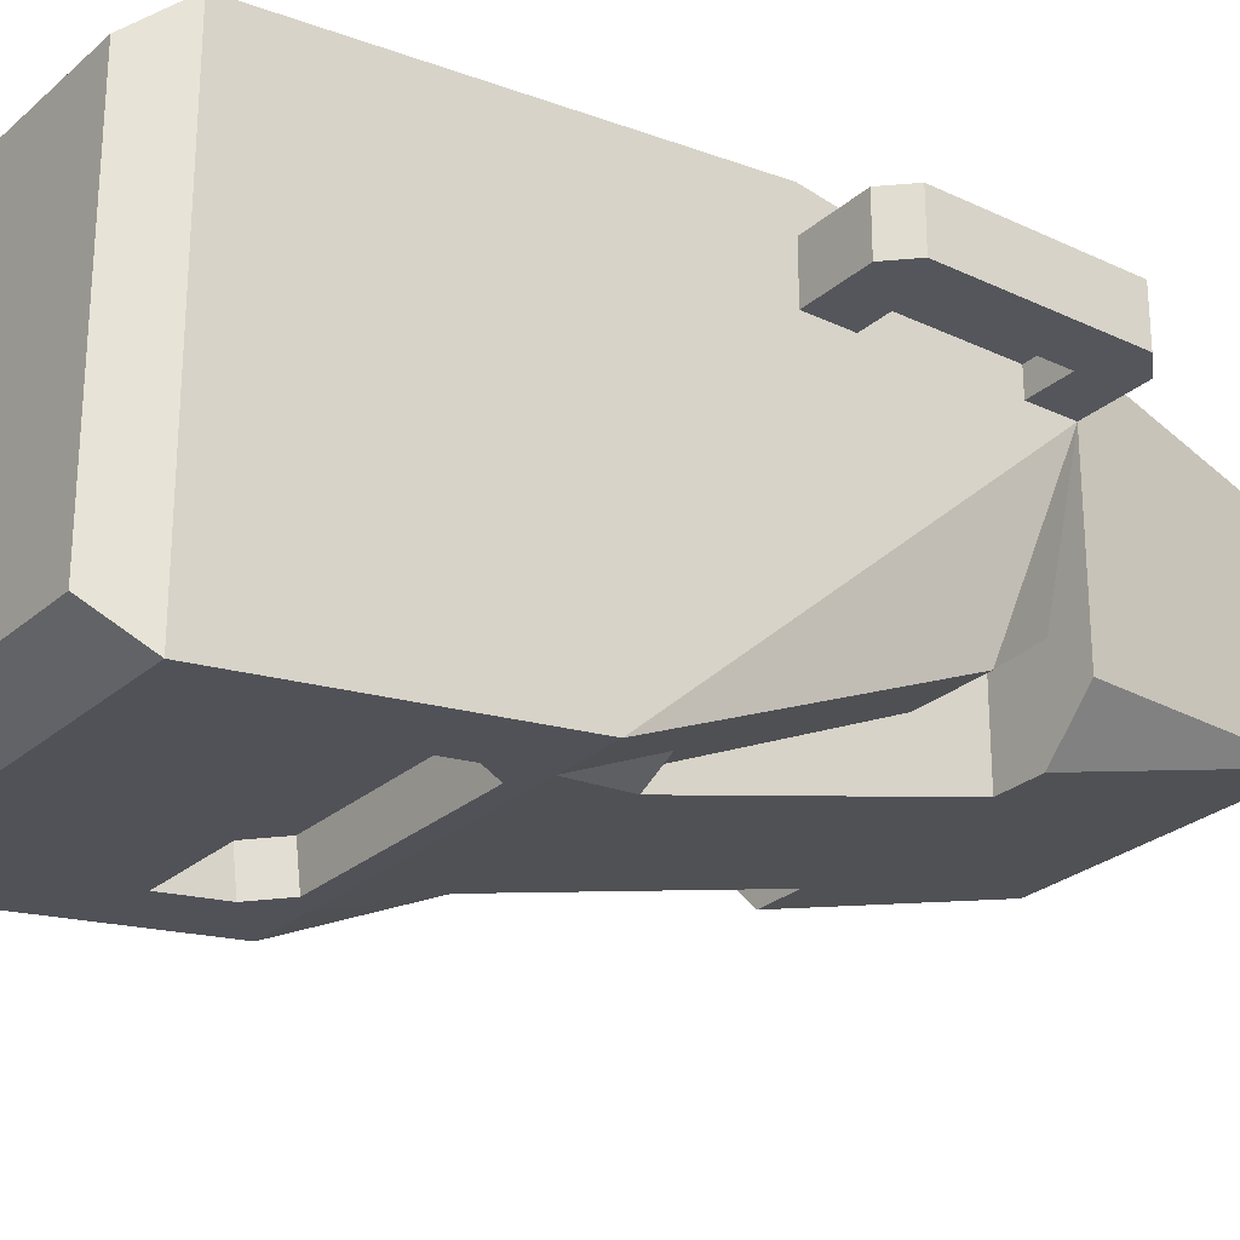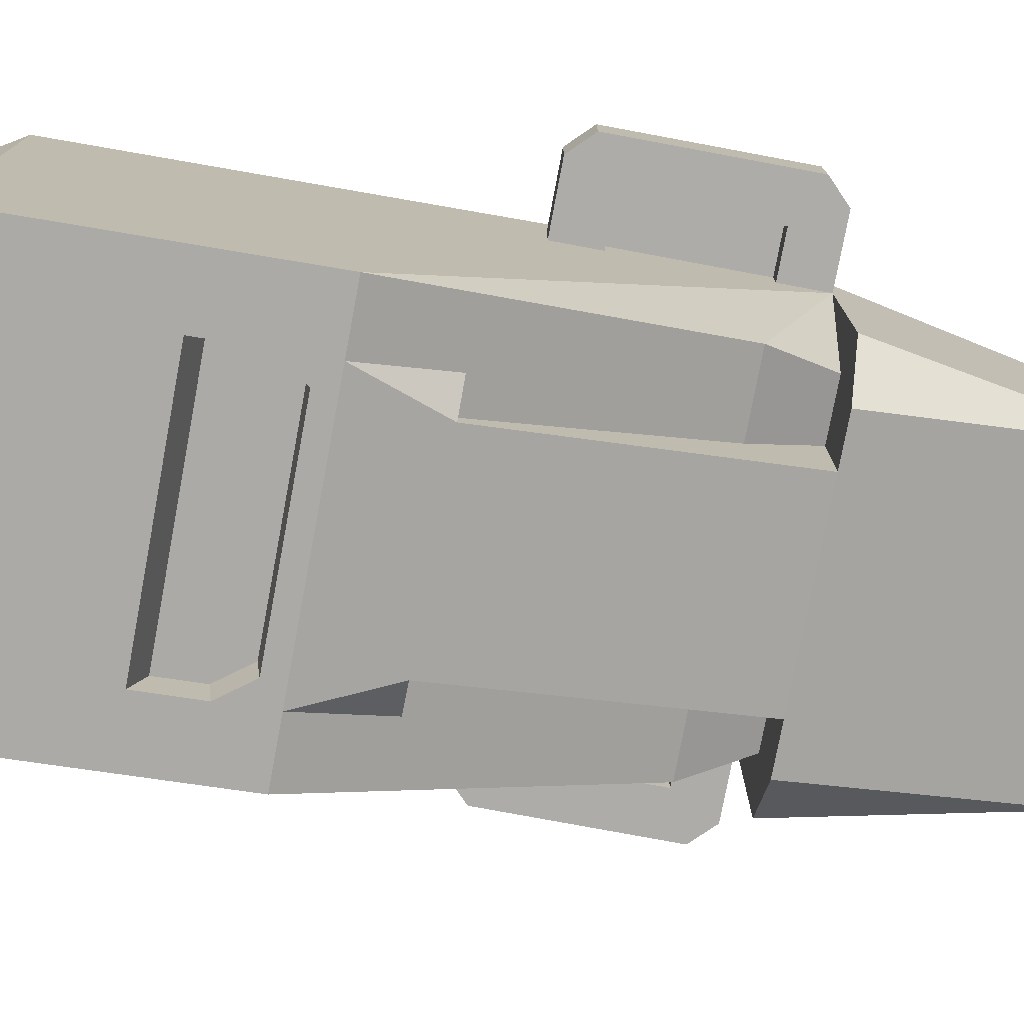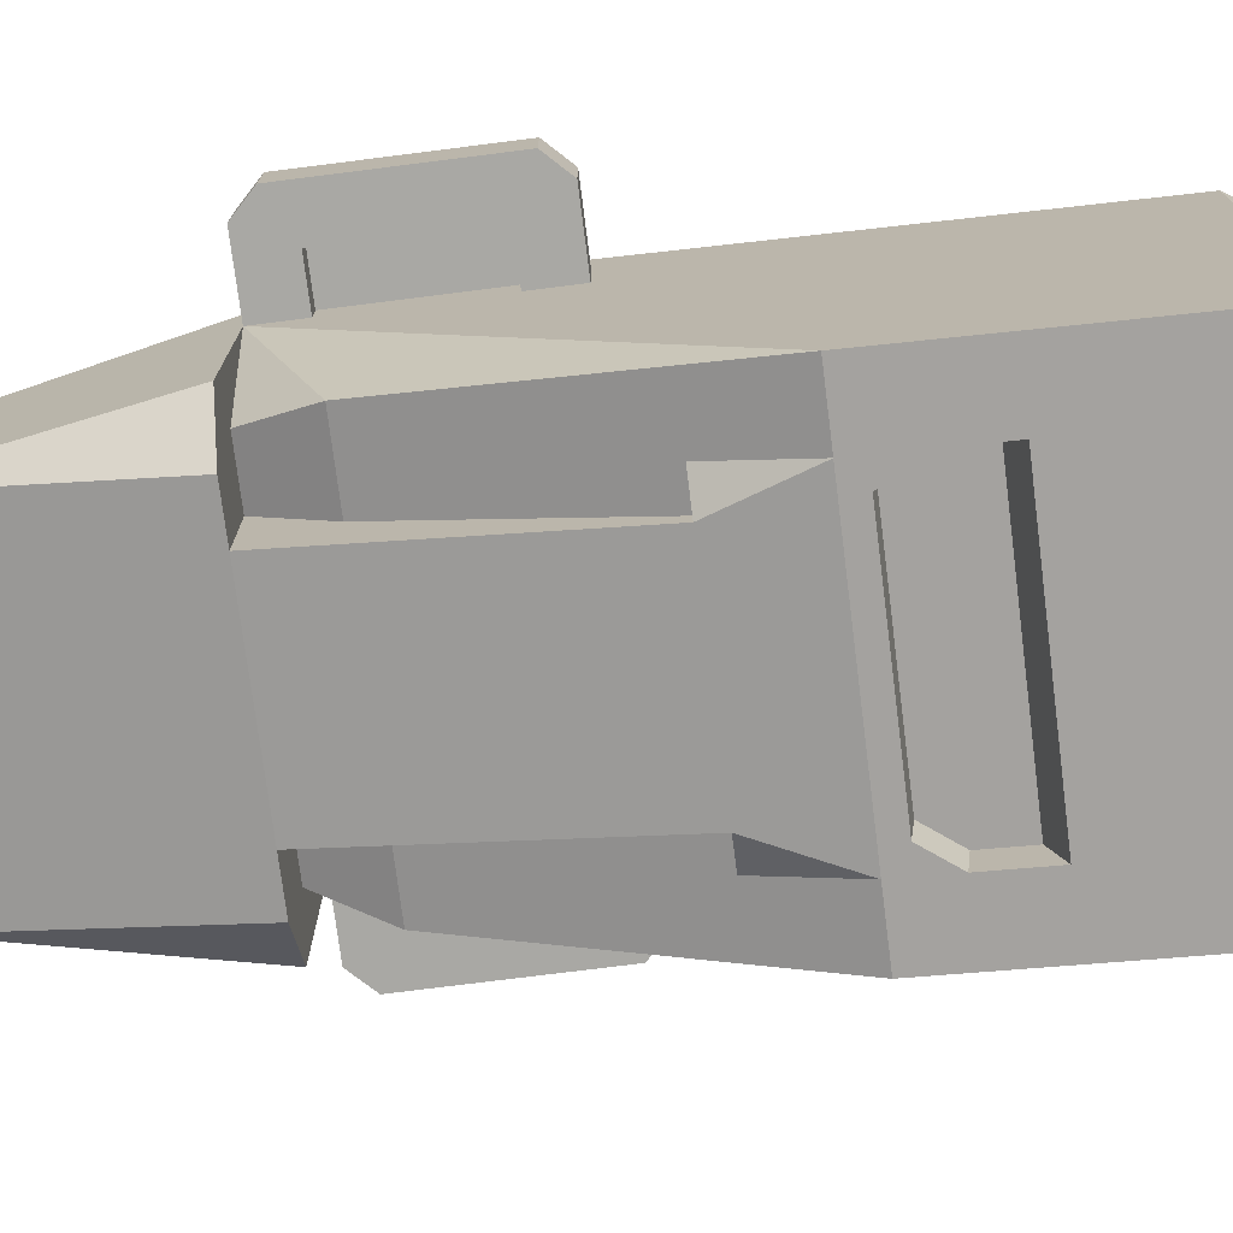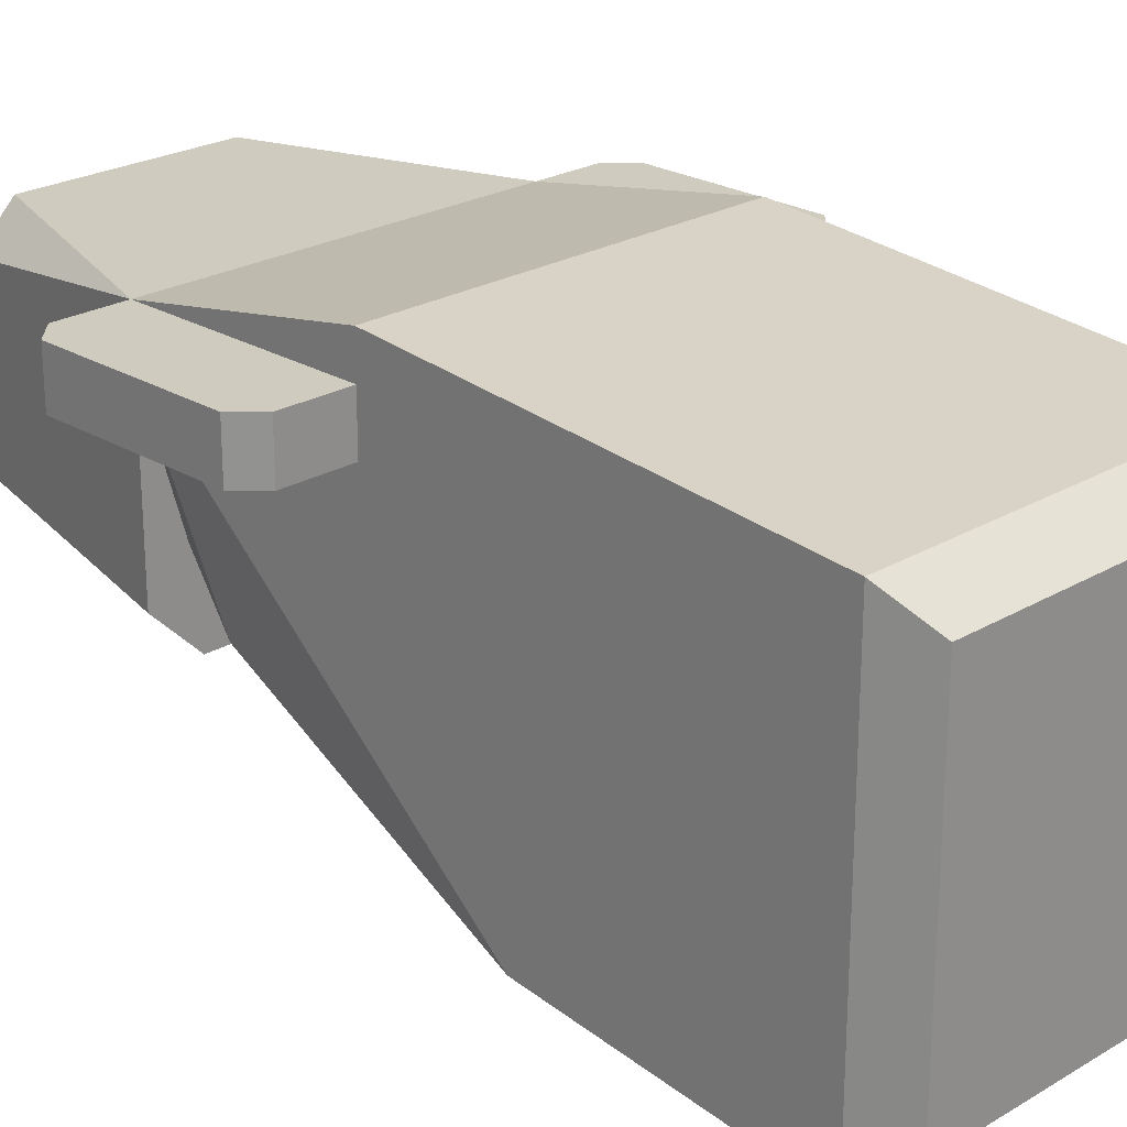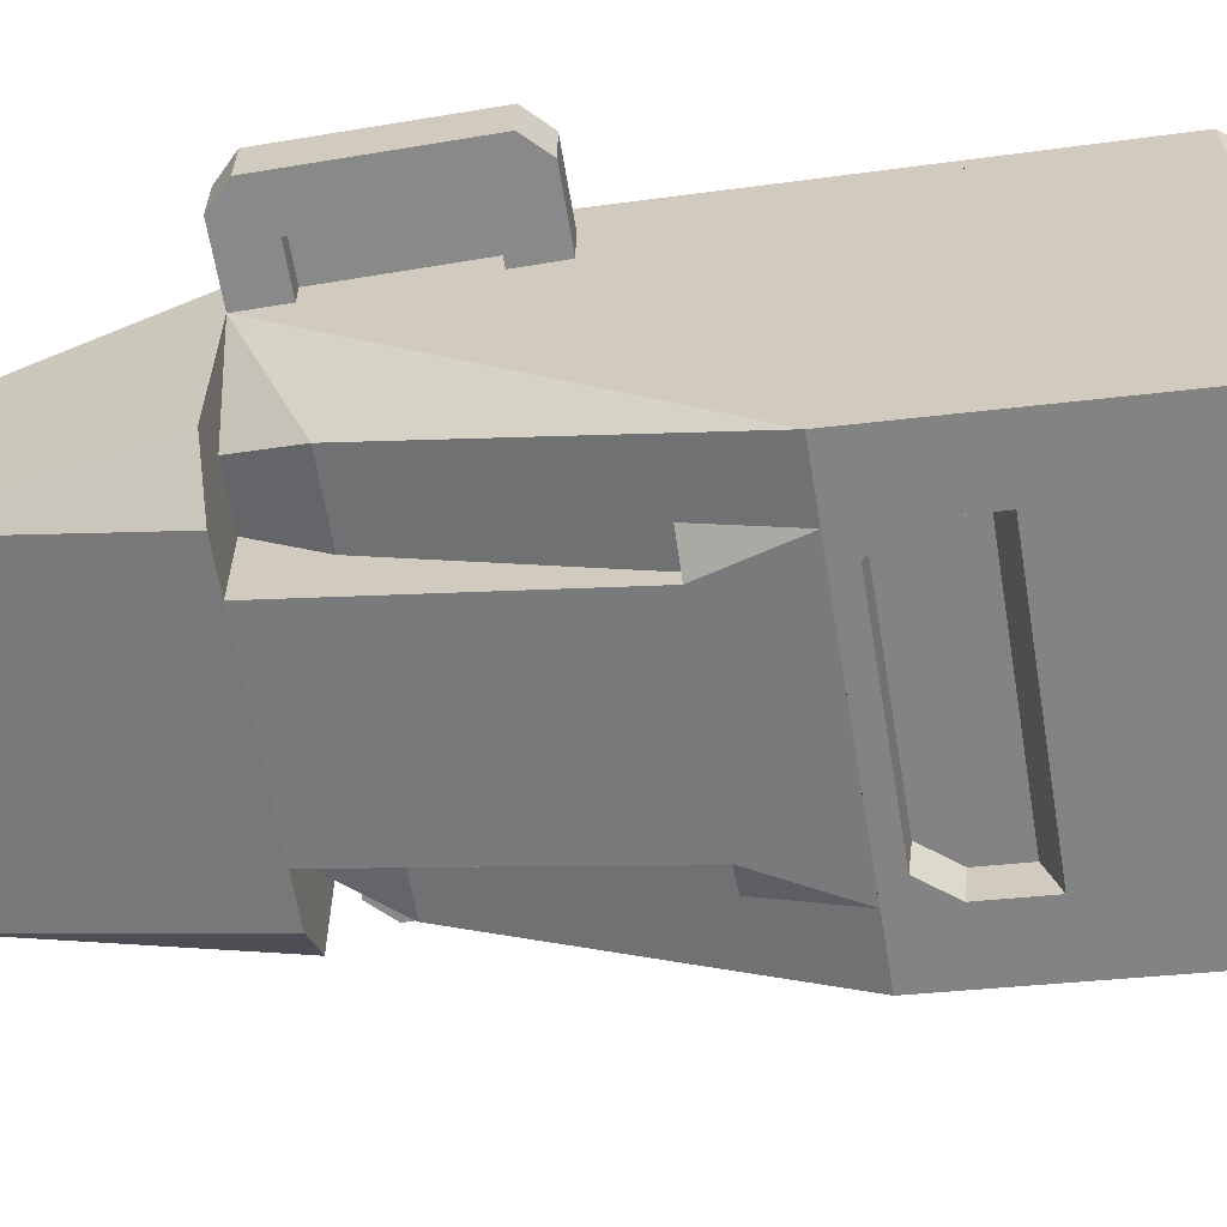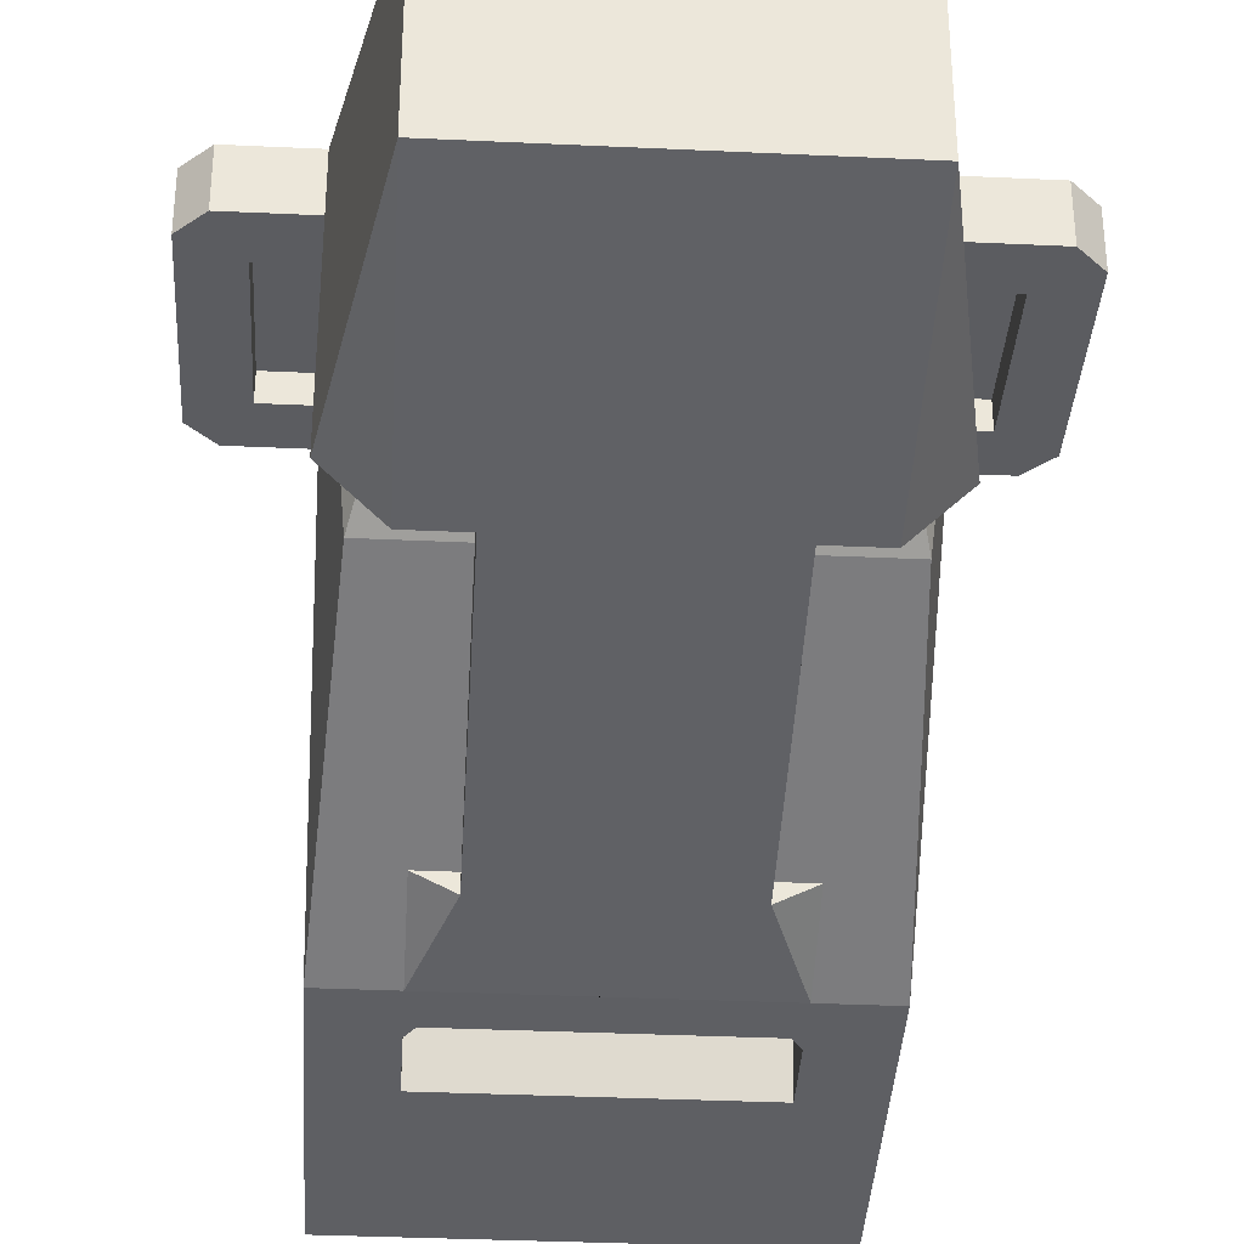
<metadata>
{"format":"obj","ext":"obj","renderer":"f3d","projection":"perspective","resolution":1024,"background":"white","views":[{"elev":-26.3,"azim":53.2,"up":"+Z"},{"elev":-76.6,"azim":79.4,"up":"+Z"},{"elev":-74.9,"azim":-82.8,"up":"+Z"},{"elev":23.7,"azim":-44.7,"up":"+Z"},{"elev":-63.2,"azim":-80.5,"up":"+Z"},{"elev":-34.6,"azim":176.4,"up":"+Z"}]}
</metadata>
<code>
g default
v 0.7295 0 0.6634
v -0.7295 0 0.6634
v 0.8385 0.1899 0.8101
v -0.8385 0.1899 0.8101
v -0.7295 0 -0.8281
v 0.7295 0 -0.8281
v 0.8385 0.1899 -0.9824
v -0.8385 0.1899 -0.9824
v -0.466 4.135 0.8101
v -0.8385 3.045 0.8101
v -0.6373 4.135 0.6388
v 0.8385 3.045 0.8101
v 0.466 4.135 0.8101
v 0.6373 4.135 0.6388
v -0.8385 1.448 -0.8313
v -0.5628 1.448 -0.8313
v -0.7532 2.754 -0.2447
v -0.5628 1.818 -0.6653
v -0.4193 1.818 -0.6653
v -0.4193 2.754 -0.2447
v 0.4193 2.754 -0.2447
v 0.7532 2.754 -0.2447
v 0.4193 3.045 -0.02957
v 0.6671 3.045 -0.02957
v -0.6671 3.045 -0.02957
v -0.4193 3.045 -0.02957
v 0.4193 1.818 -0.6653
v 0.5628 1.818 -0.6653
v 0.8385 1.448 -0.8313
v 0.5628 1.448 -0.8313
v 0.4193 3.045 -0.1138
v 0.4193 3.045 -0.424
v 0.4193 1.818 -0.7371
v -0.5628 0.9619 -0.8897
v 0.5628 0.9619 -0.8897
v -0.5628 1.224 -0.8582
v -0.4655 1.36 -0.8419
v 0.4655 1.36 -0.8419
v 0.5628 1.224 -0.8582
v -0.4193 1.818 -0.7371
v -0.4193 3.045 -0.1138
v -0.4193 3.045 -0.424
v -1.24 2.137 0.5791
v -1.039 2.237 0.5791
v -1.24 2.945 0.5791
v -1.039 2.844 0.5791
v -0.8385 2.844 0.5791
v -0.8385 3.045 0.5791
v -1.14 3.045 0.5791
v -0.8385 2.237 0.5791
v -0.8385 2.036 0.5791
v -1.14 2.036 0.5791
v -0.5628 1.014 -0.71
v 0.5628 1.014 -0.71
v -0.5628 1.204 -0.6872
v 0.5628 1.204 -0.6872
v -0.4655 1.34 -0.6709
v 0.4655 1.34 -0.6709
v -1.039 2.237 0.6946
v -0.8385 2.237 0.6946
v -1.039 2.844 0.6946
v -0.8385 2.844 0.6946
v -0.6373 4.135 -0.1218
v -0.8385 3.045 -0.2143
v 0.8385 2.237 0.6946
v 0.8385 2.237 0.5791
v 1.039 2.237 0.6946
v 1.039 2.237 0.5791
v 0.8385 3.045 0.5791
v -0.6289 3.045 -0.424
v 0.6289 3.045 -0.424
v 0.8385 3.045 -0.2143
v -0.8385 2.036 0.8101
v -0.8385 2.036 0.9824
v -1.24 2.945 0.8101
v -1.24 2.137 0.8101
v 0.6373 4.135 -0.1218
v 0.8385 2.036 0.9824
v 0.8385 2.036 0.8101
v 0.8385 2.036 0.5791
v 0.8385 2.844 0.5791
v 0.8385 2.844 0.6946
v -1.14 2.036 0.8101
v -1.14 3.045 0.8101
v 1.24 2.137 0.8101
v 1.14 2.036 0.8101
v 1.24 2.945 0.8101
v 1.14 3.045 0.8101
v 1.14 3.045 0.5791
v 1.24 2.945 0.5791
v 1.039 2.844 0.6946
v 1.039 2.844 0.5791
v 1.14 2.036 0.5791
v 1.24 2.137 0.5791
g Statue_Head Unique_Rocks
f 2 1 3
f 3 4 2
f 2 5 6
f 6 1 2
f 7 3 1
f 1 6 7
f 2 4 8
f 8 5 2
f 10 9 11
f 4 8 7
f 7 3 4
f 13 12 14
f 6 5 8
f 8 7 6
f 16 15 17
f 17 18 16
f 17 19 18
f 17 20 19
f 22 21 23
f 23 24 22
f 20 17 25
f 25 26 20
f 28 27 21
f 28 21 22
f 28 22 29
f 29 30 28
f 31 23 21
f 21 32 31
f 21 27 32
f 27 33 32
f 33 27 28
f 34 7 8
f 8 15 34
f 34 35 7
f 15 36 34
f 15 37 36
f 15 38 37
f 29 7 35
f 38 15 29
f 35 39 29
f 39 38 29
f 15 16 29
f 16 30 29
f 18 19 40
f 20 26 41
f 41 42 20
f 42 19 20
f 42 40 19
f 44 43 45
f 45 46 44
f 45 47 46
f 45 48 47
f 45 49 48
f 43 44 50
f 43 50 51
f 51 52 43
f 54 53 55
f 55 56 54
f 55 57 56
f 57 58 56
f 36 55 53
f 53 34 36
f 60 59 61
f 61 62 60
f 48 10 11
f 11 63 48
f 63 64 48
f 66 65 67
f 67 68 66
f 30 16 40
f 40 33 30
f 40 42 33
f 42 32 33
f 22 69 29
f 61 46 47
f 47 62 61
f 37 57 55
f 55 36 37
f 41 42 32
f 32 31 41
f 42 41 26
f 70 42 26
f 70 26 25
f 70 25 48
f 48 64 70
f 31 32 71
f 71 23 31
f 71 24 23
f 71 72 24
f 72 69 24
f 56 58 38
f 38 39 56
f 54 56 39
f 39 35 54
f 47 48 15
f 15 50 47
f 15 51 50
f 51 15 8
f 51 8 4
f 73 51 4
f 10 73 4
f 4 74 10
f 47 50 60
f 60 62 47
f 76 75 45
f 45 43 76
f 14 12 69
f 69 77 14
f 69 72 77
f 12 78 3
f 3 79 12
f 3 80 79
f 3 7 80
f 7 66 80
f 7 81 66
f 7 69 81
f 7 29 69
f 66 81 82
f 82 65 66
f 57 37 38
f 38 58 57
f 10 12 13
f 13 9 10
f 12 10 73
f 83 73 10
f 10 76 83
f 10 75 76
f 10 84 75
f 73 79 12
f 85 12 79
f 79 86 85
f 85 87 12
f 87 88 12
f 70 64 63
f 34 53 54
f 54 35 34
f 89 88 87
f 87 90 89
f 69 12 88
f 88 89 69
f 24 69 22
f 49 84 10
f 10 48 49
f 48 17 15
f 40 16 18
f 67 91 92
f 92 68 67
f 82 81 92
f 92 91 82
f 61 59 44
f 44 46 61
f 86 93 94
f 94 85 86
f 83 52 51
f 51 73 83
f 48 25 17
f 42 70 63
f 63 32 42
f 63 71 32
f 63 77 71
f 63 11 9
f 9 77 63
f 9 13 77
f 13 14 77
f 77 72 71
f 90 87 85
f 85 94 90
f 67 65 82
f 82 91 67
f 76 43 52
f 52 83 76
f 30 33 28
f 79 80 93
f 93 86 79
f 45 75 84
f 84 49 45
f 74 78 12
f 12 10 74
f 44 59 60
f 60 50 44
f 4 3 78
f 78 74 4
f 92 81 69
f 69 90 92
f 69 89 90
f 68 92 90
f 68 90 94
f 66 68 94
f 66 94 93
f 93 80 66
f 65 79 80
f 80 66 65
f 82 69 12
f 12 79 82
f 79 65 82
f 82 81 69

</code>
